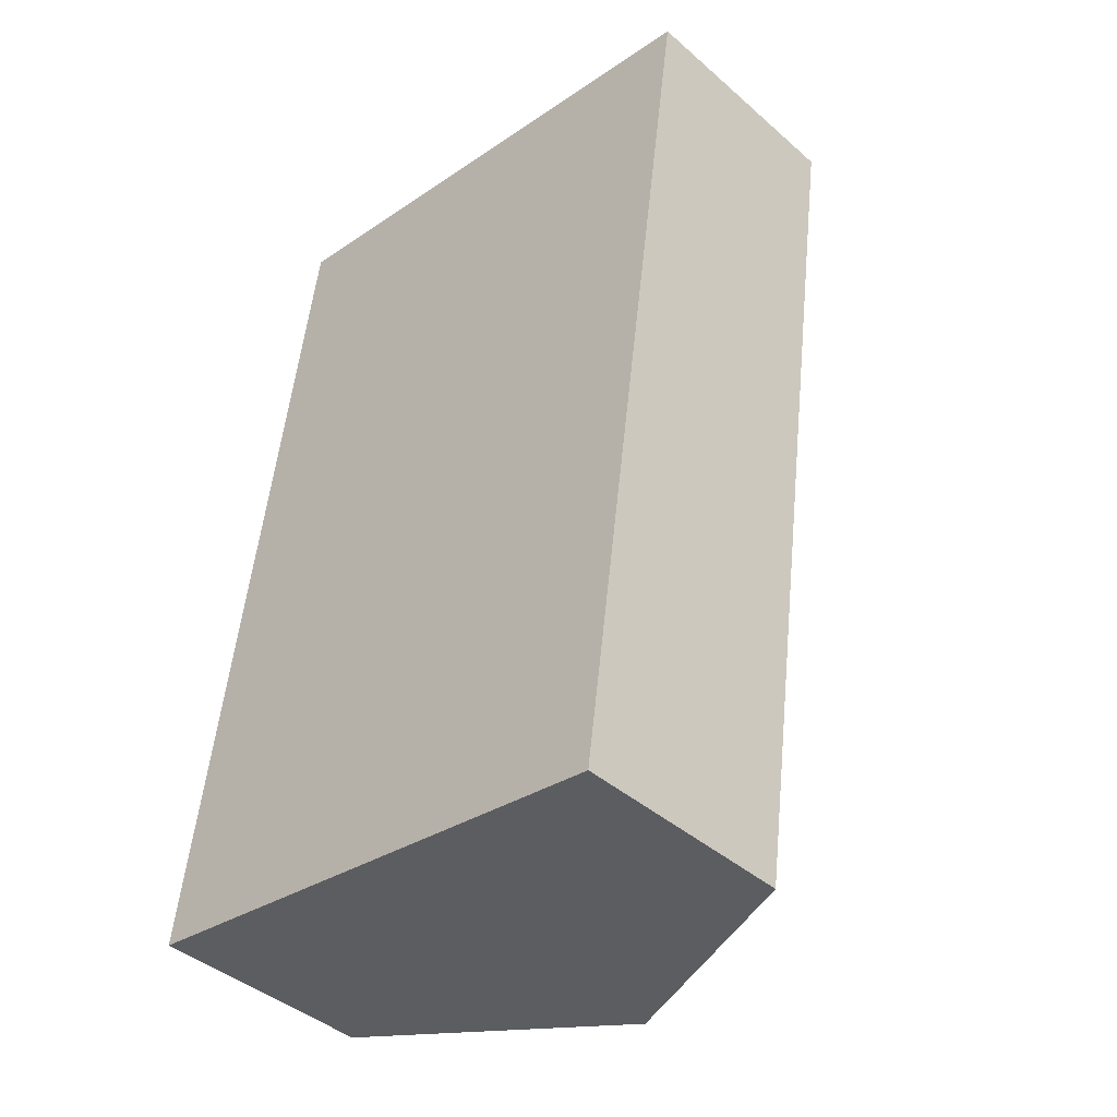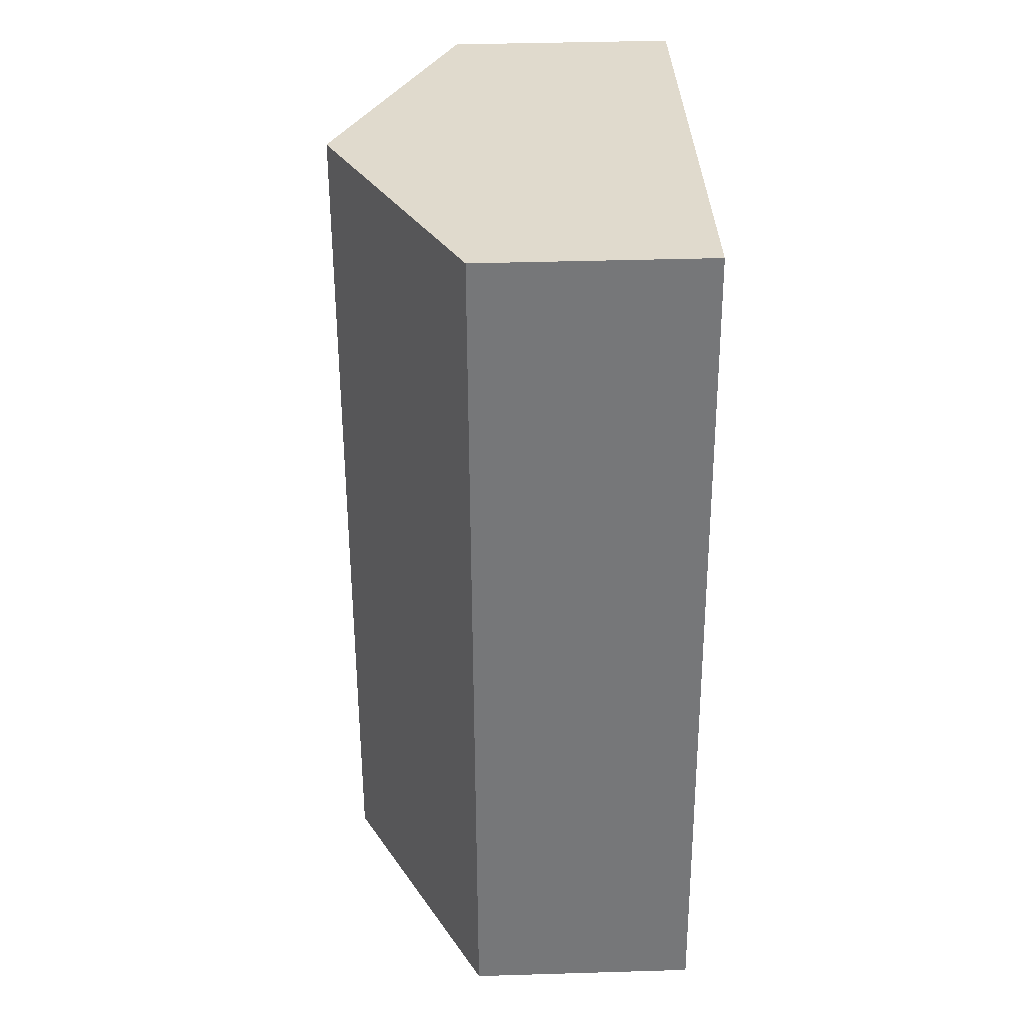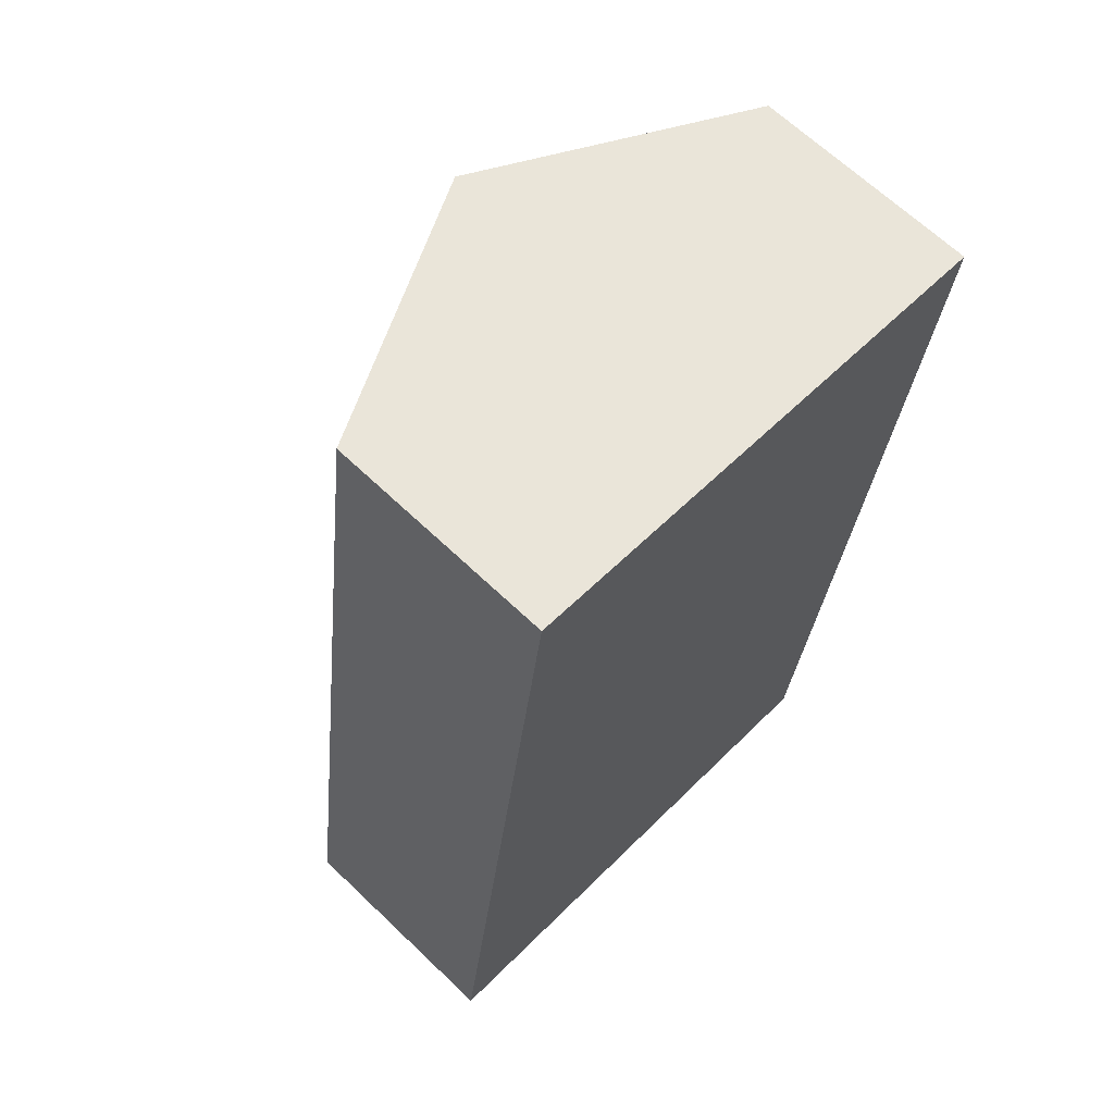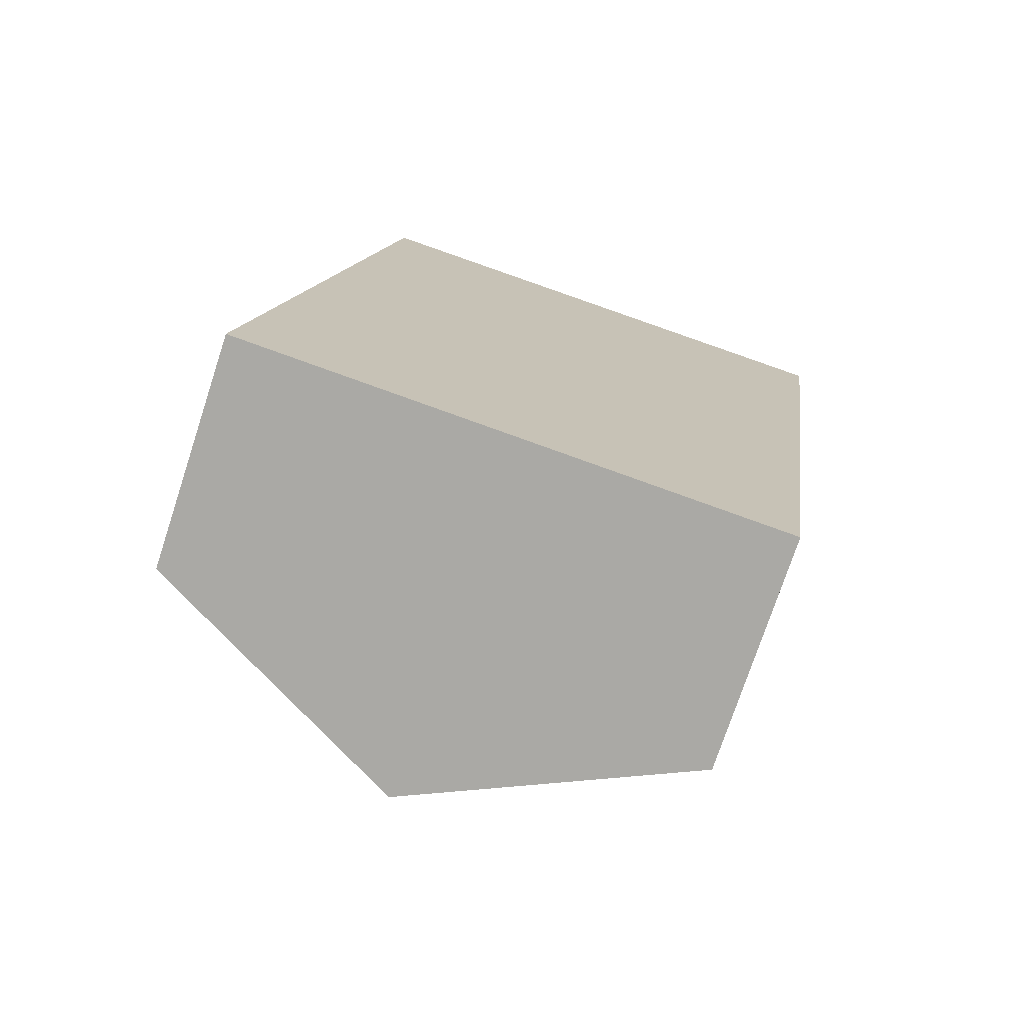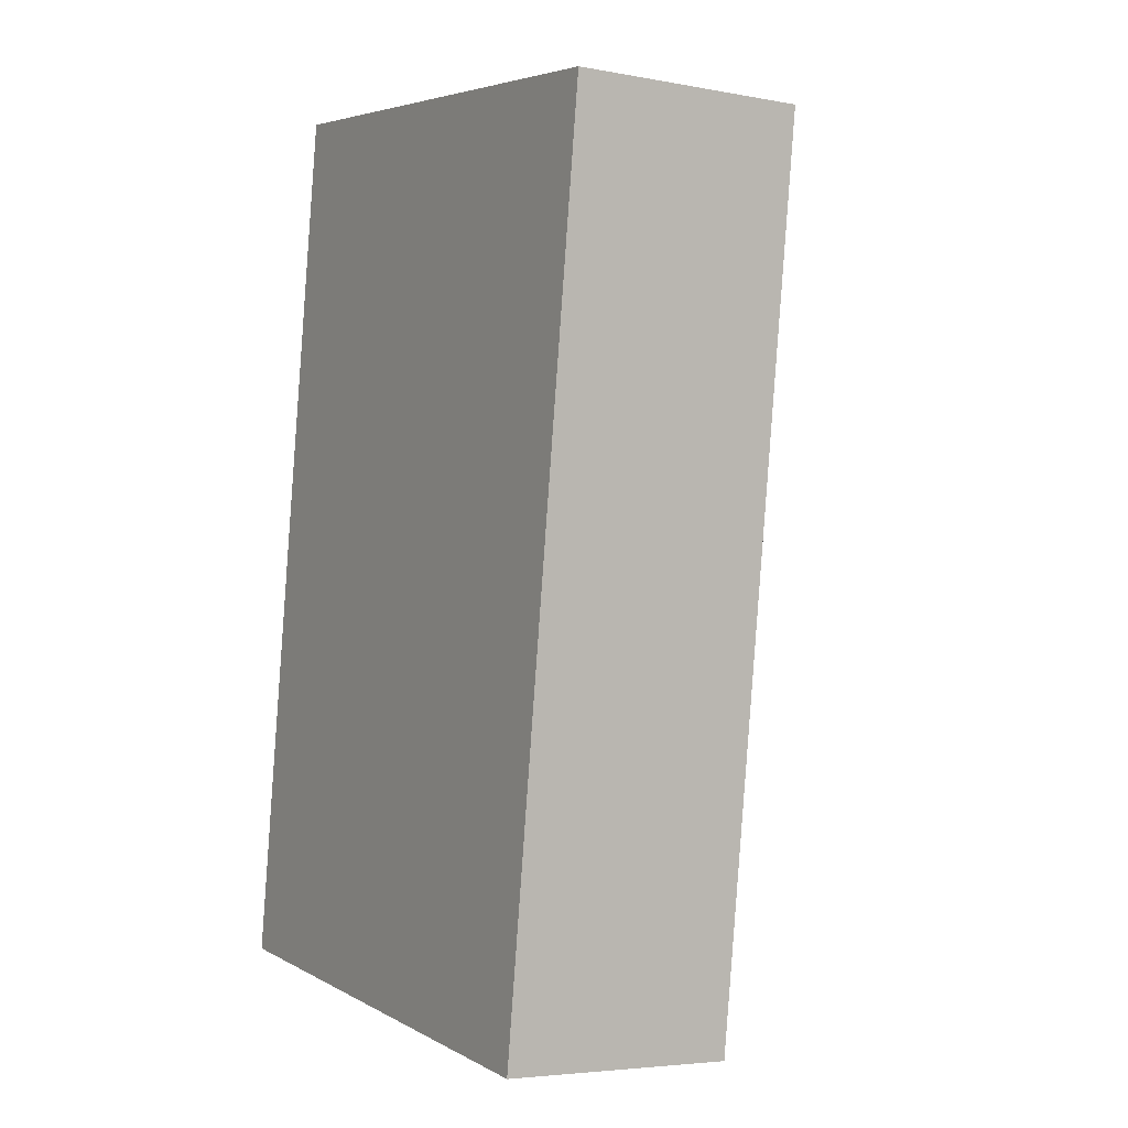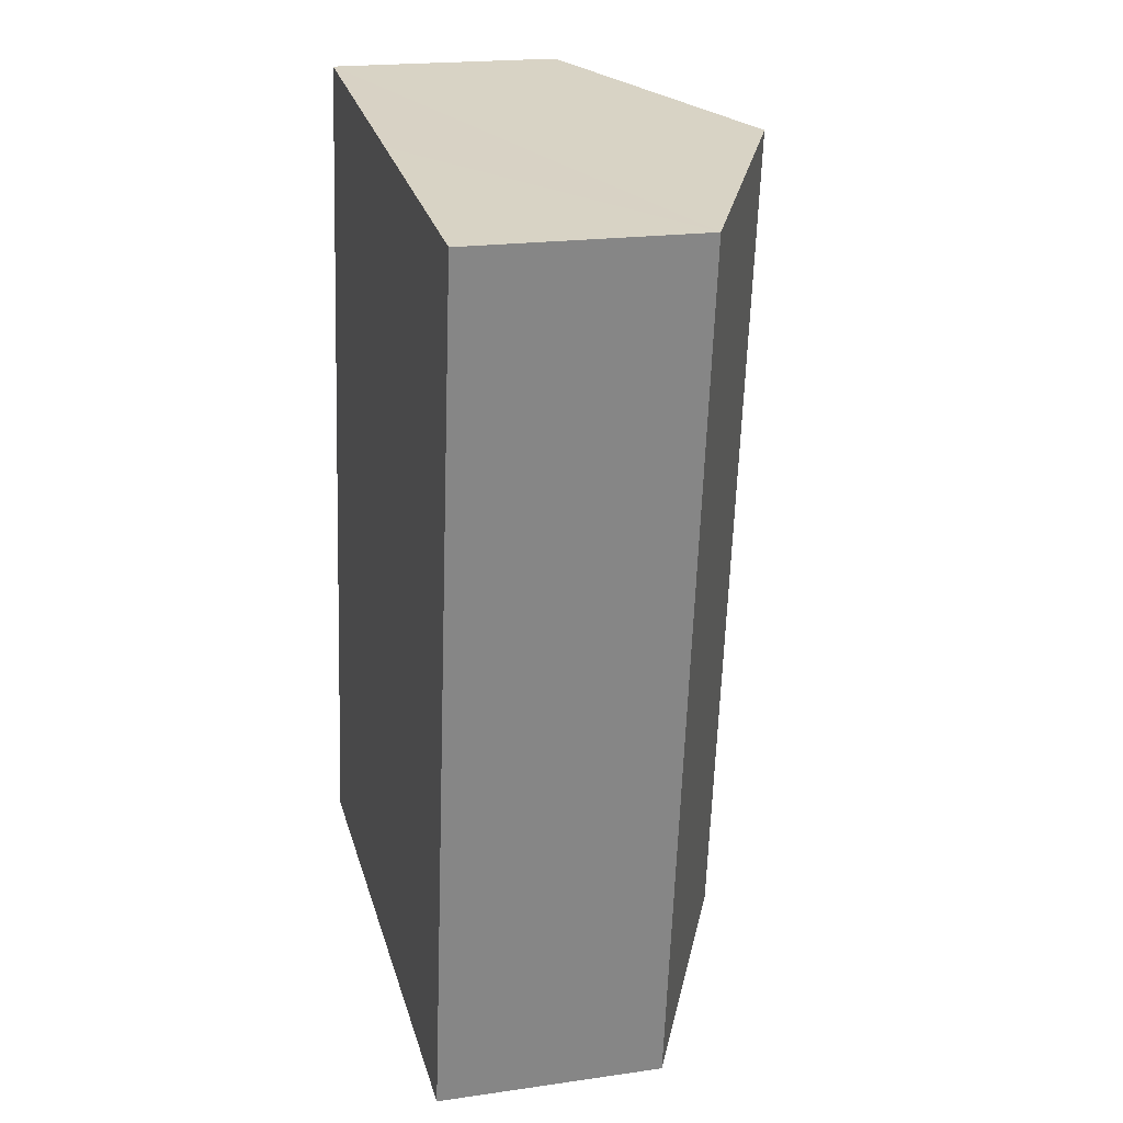
<metadata>
{"format":"obj","ext":"obj","renderer":"f3d","projection":"perspective","resolution":1024,"background":"white","views":[{"elev":-42.1,"azim":43.8,"up":"+Z"},{"elev":41.0,"azim":-92.1,"up":"+Z"},{"elev":65.9,"azim":-46.2,"up":"+Z"},{"elev":-74.5,"azim":-18.2,"up":"+Z"},{"elev":-4.6,"azim":59.1,"up":"+Z"},{"elev":19.7,"azim":75.0,"up":"+Z"}]}
</metadata>
<code>
v  6.137 2.157 7.457
v  2.502 3.401 -0.348
v  3.636 3.401 7.805
v  5.003 2.157 -0.696
v  1.134 2.157 8.153
v  0 2.157 1.321e-16
v  0 0 0
v  1.134 -4.992e-16 8.153
v  3.636 -4.779e-16 7.805
v  6.137 -4.566e-16 7.457
v  5.003 4.262e-17 -0.696
v  2.502 2.131e-17 -0.348
g defaultobject
f 1 2 3
f 2 1 4
f 2 5 3
f 5 2 6
f 7 5 6
f 5 7 8
f 8 3 5
f 3 8 1
f 1 8 9
f 1 9 10
f 10 4 1
f 4 10 11
f 2 7 6
f 7 2 4
f 7 4 12
f 12 4 11
f 7 9 8
f 9 7 12
f 9 12 10
f 10 12 11

</code>
